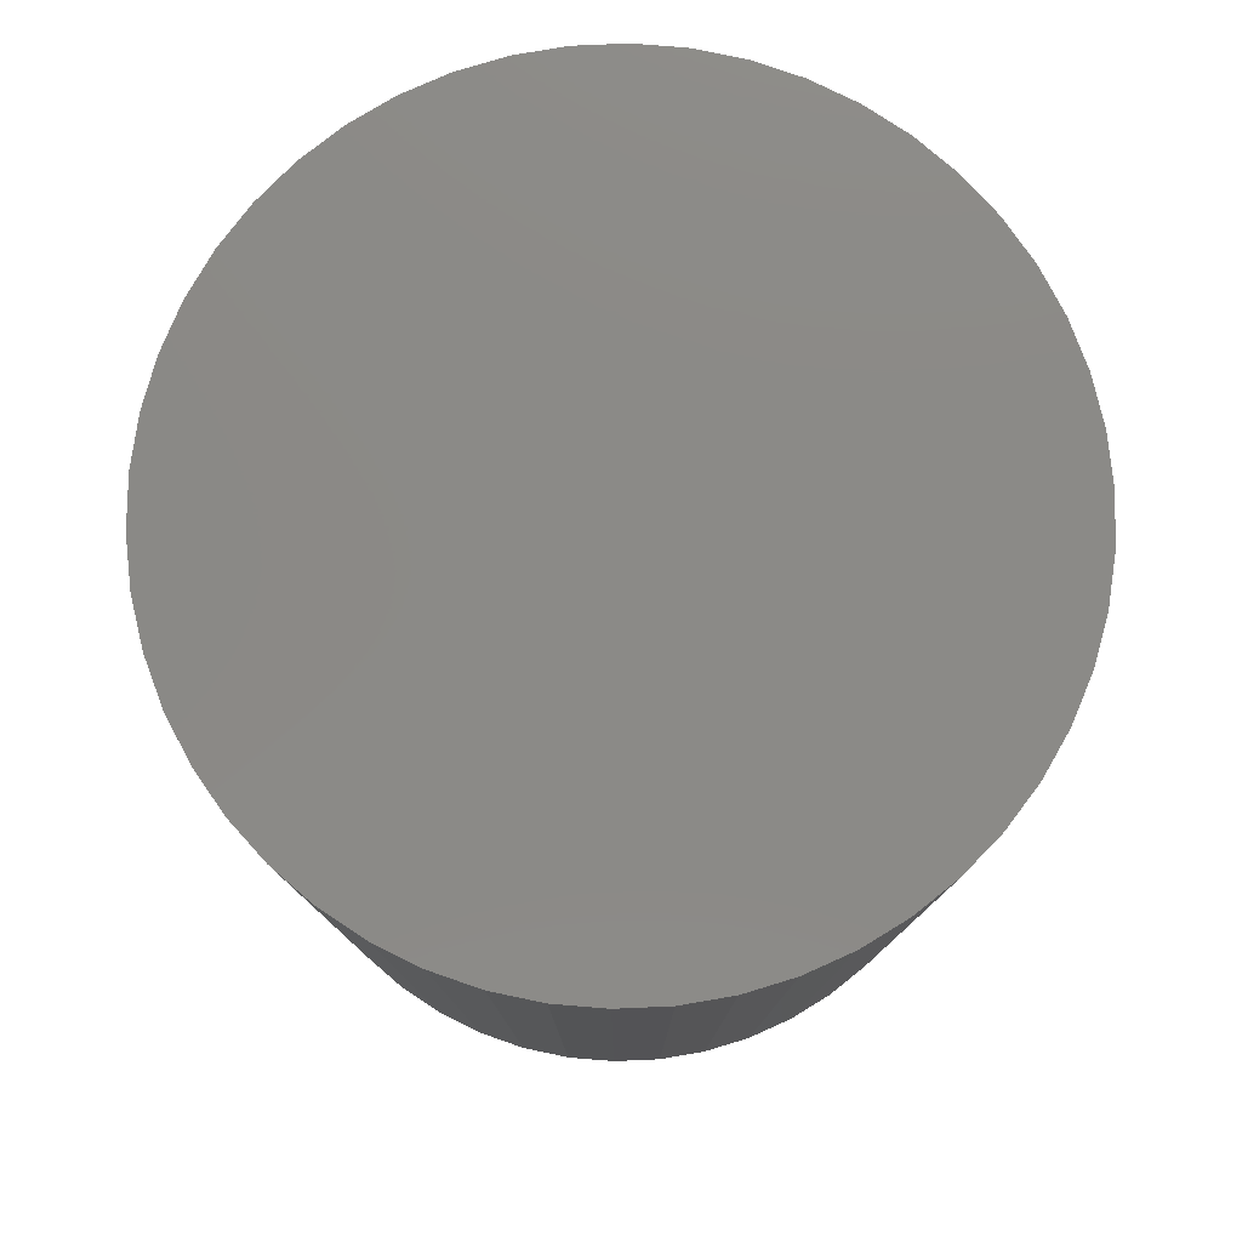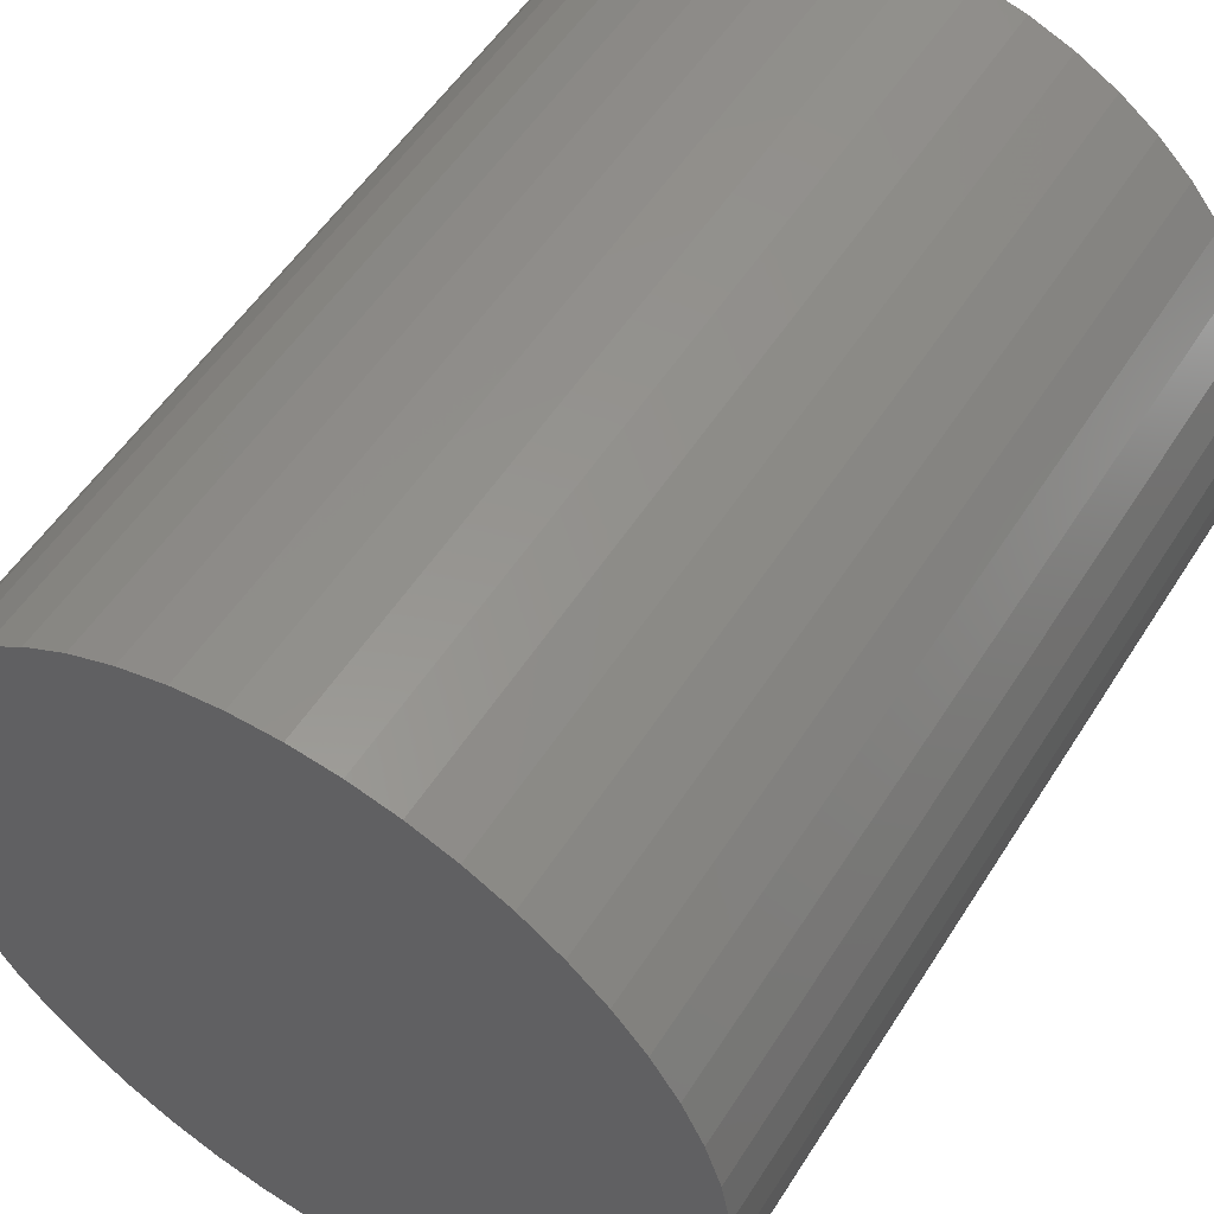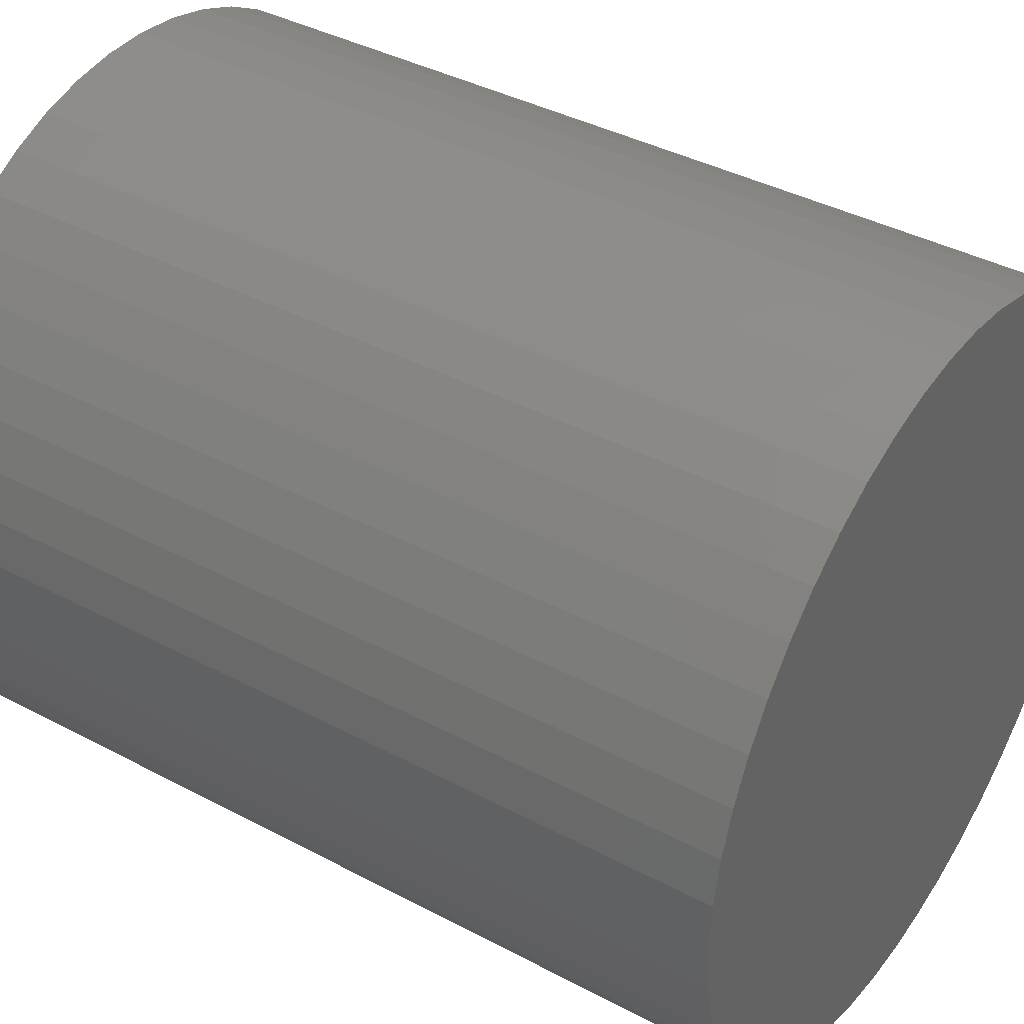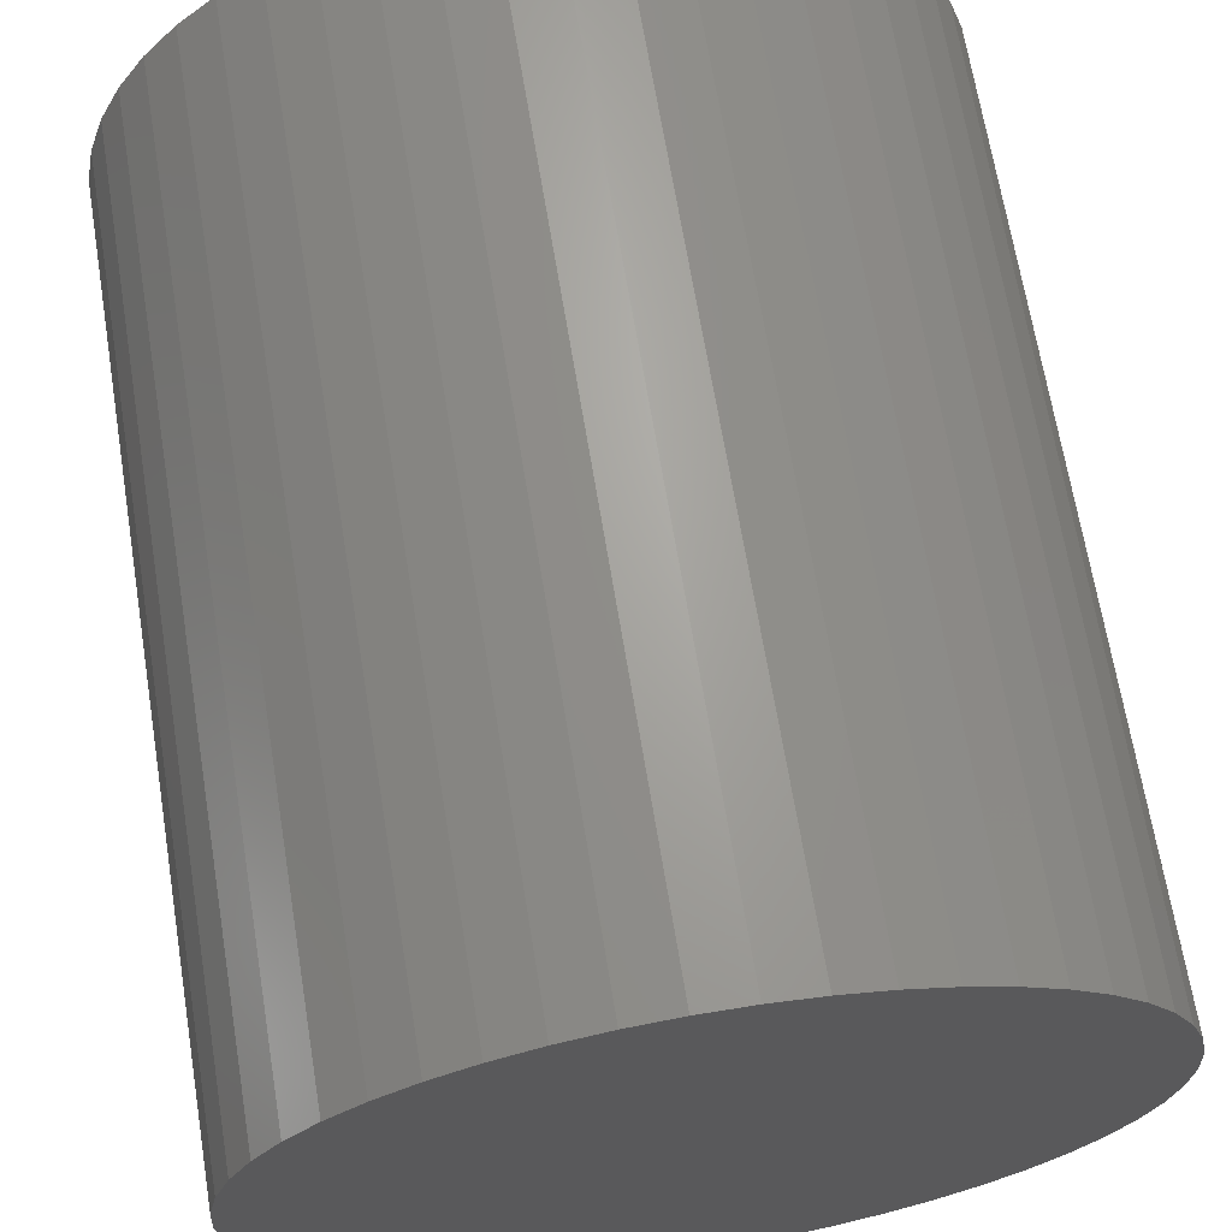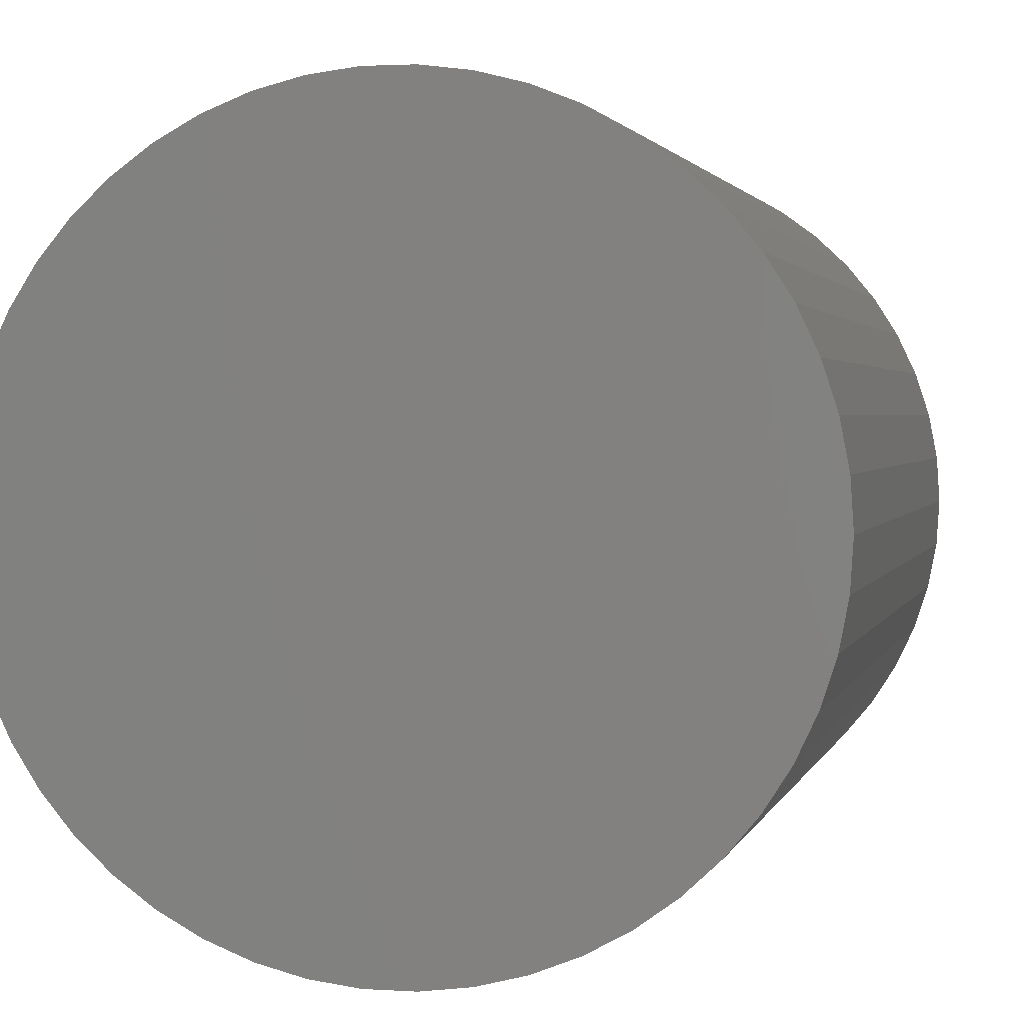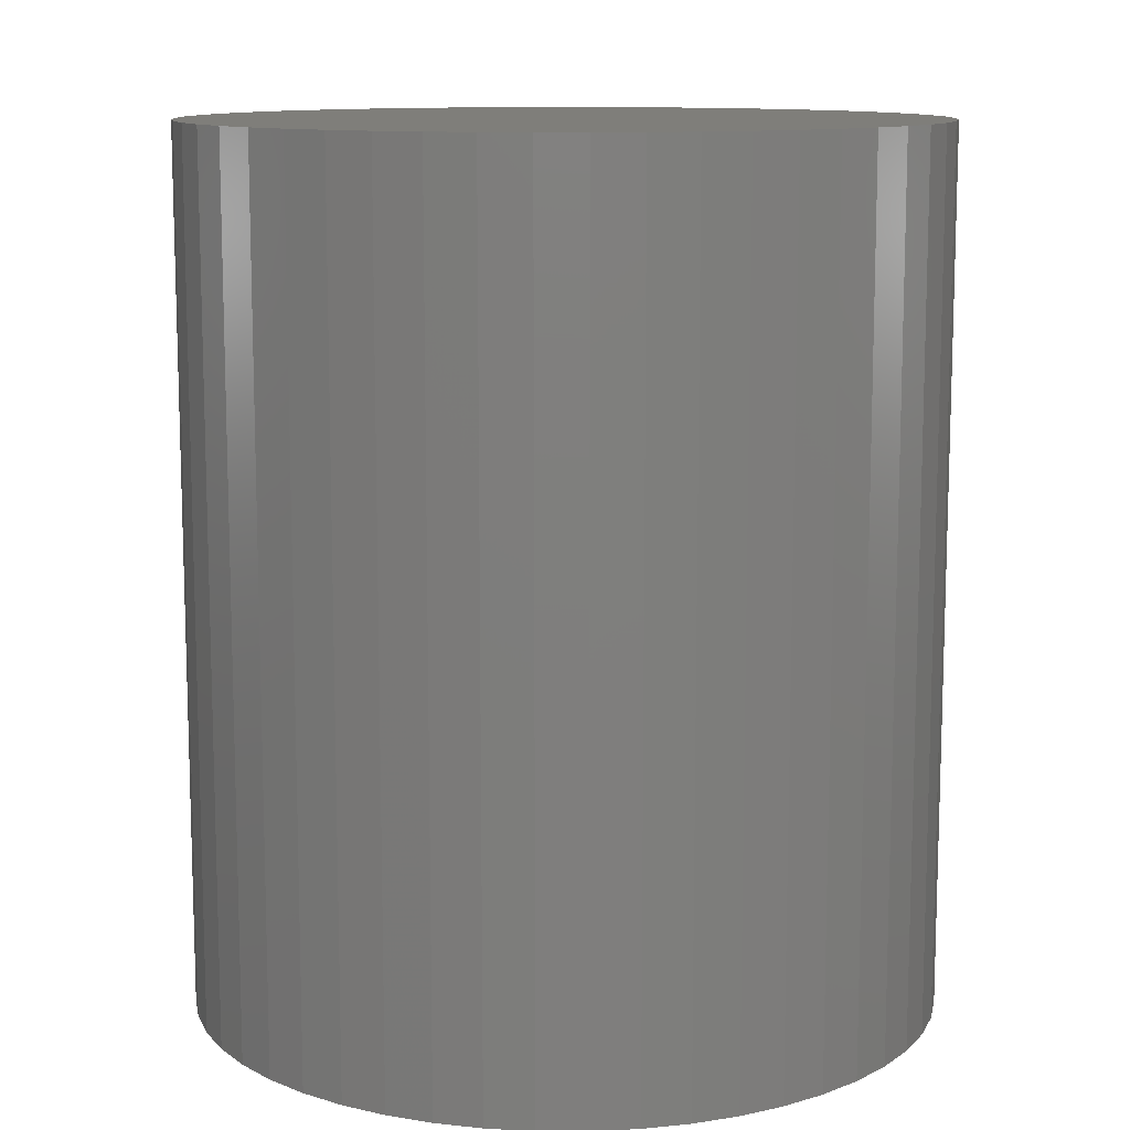
<metadata>
{"format":"stl","ext":"stl","renderer":"f3d","projection":"perspective","resolution":1024,"background":"white","views":[{"elev":79.0,"azim":-96.1,"up":"+Z"},{"elev":53.6,"azim":31.7,"up":"+Y"},{"elev":39.5,"azim":-56.5,"up":"+Y"},{"elev":67.3,"azim":170.7,"up":"+Y"},{"elev":2.0,"azim":13.1,"up":"+Y"},{"elev":11.3,"azim":130.0,"up":"+Z"}]}
</metadata>
<code>
# stl→obj: 100 verts, 196 faces
v 3.85 0 4.5
v 3.82 0.4825 -4.5
v 3.82 0.4825 4.5
v 3.85 0 -4.5
v 0.2417 3.842 -4.5
v -0.2417 3.842 4.5
v 0.2417 3.842 4.5
v -0.2417 3.842 -4.5
v 3.82 -0.4825 4.5
v 3.729 0.9575 4.5
v 3.729 -0.9575 4.5
v 3.58 1.417 4.5
v 3.58 -1.417 4.5
v 3.374 1.855 4.5
v 3.374 -1.855 4.5
v 3.115 2.263 4.5
v 3.115 -2.263 4.5
v 2.807 2.636 4.5
v 2.807 -2.636 4.5
v 2.454 2.966 4.5
v 2.454 -2.966 4.5
v 2.063 3.251 4.5
v 2.063 -3.251 4.5
v 1.639 3.484 4.5
v 1.639 -3.484 4.5
v 1.19 3.662 4.5
v 1.19 -3.662 4.5
v 0.7214 3.782 4.5
v 0.7214 -3.782 4.5
v 0.2417 -3.842 4.5
v -0.2417 -3.842 4.5
v -0.7214 3.782 4.5
v -0.7214 -3.782 4.5
v -1.19 3.662 4.5
v -1.19 -3.662 4.5
v -1.639 3.484 4.5
v -1.639 -3.484 4.5
v -2.063 3.251 4.5
v -2.063 -3.251 4.5
v -2.454 2.966 4.5
v -2.454 -2.966 4.5
v -2.807 2.636 4.5
v -2.807 -2.636 4.5
v -3.115 2.263 4.5
v -3.115 -2.263 4.5
v -3.374 1.855 4.5
v -3.374 -1.855 4.5
v -3.58 1.417 4.5
v -3.58 -1.417 4.5
v -3.729 0.9575 4.5
v -3.729 -0.9575 4.5
v -3.82 0.4825 4.5
v -3.82 -0.4825 4.5
v -3.85 0 4.5
v 3.82 -0.4825 -4.5
v 3.729 -0.9575 -4.5
v 3.729 0.9575 -4.5
v 3.58 -1.417 -4.5
v 3.58 1.417 -4.5
v 3.374 -1.855 -4.5
v 3.374 1.855 -4.5
v 3.115 -2.263 -4.5
v 3.115 2.263 -4.5
v 2.807 -2.636 -4.5
v 2.807 2.636 -4.5
v 2.454 -2.966 -4.5
v 2.454 2.966 -4.5
v 2.063 -3.251 -4.5
v 2.063 3.251 -4.5
v 1.639 -3.484 -4.5
v 1.639 3.484 -4.5
v 1.19 -3.662 -4.5
v 1.19 3.662 -4.5
v 0.7214 -3.782 -4.5
v 0.7214 3.782 -4.5
v 0.2417 -3.842 -4.5
v -0.2417 -3.842 -4.5
v -0.7214 -3.782 -4.5
v -0.7214 3.782 -4.5
v -1.19 -3.662 -4.5
v -1.19 3.662 -4.5
v -1.639 -3.484 -4.5
v -1.639 3.484 -4.5
v -2.063 -3.251 -4.5
v -2.063 3.251 -4.5
v -2.454 -2.966 -4.5
v -2.454 2.966 -4.5
v -2.807 -2.636 -4.5
v -2.807 2.636 -4.5
v -3.115 -2.263 -4.5
v -3.115 2.263 -4.5
v -3.374 -1.855 -4.5
v -3.374 1.855 -4.5
v -3.58 -1.417 -4.5
v -3.58 1.417 -4.5
v -3.729 -0.9575 -4.5
v -3.729 0.9575 -4.5
v -3.82 -0.4825 -4.5
v -3.82 0.4825 -4.5
v -3.85 0 -4.5
f 1 2 3
f 2 1 4
f 5 6 7
f 6 5 8
f 3 9 1
f 10 9 3
f 10 11 9
f 12 11 10
f 12 13 11
f 14 13 12
f 14 15 13
f 16 15 14
f 16 17 15
f 18 17 16
f 18 19 17
f 20 19 18
f 20 21 19
f 22 21 20
f 22 23 21
f 24 23 22
f 24 25 23
f 26 25 24
f 26 27 25
f 28 27 26
f 28 29 27
f 7 29 28
f 7 30 29
f 6 30 7
f 6 31 30
f 32 31 6
f 32 33 31
f 34 33 32
f 34 35 33
f 36 35 34
f 36 37 35
f 38 37 36
f 38 39 37
f 40 39 38
f 40 41 39
f 42 41 40
f 42 43 41
f 44 43 42
f 44 45 43
f 46 45 44
f 46 47 45
f 48 47 46
f 48 49 47
f 50 49 48
f 50 51 49
f 52 51 50
f 52 53 51
f 53 52 54
f 55 2 4
f 56 2 55
f 56 57 2
f 58 57 56
f 58 59 57
f 60 59 58
f 60 61 59
f 62 61 60
f 62 63 61
f 64 63 62
f 64 65 63
f 66 65 64
f 66 67 65
f 68 67 66
f 68 69 67
f 70 69 68
f 70 71 69
f 72 71 70
f 72 73 71
f 74 73 72
f 74 75 73
f 76 75 74
f 76 5 75
f 77 5 76
f 77 8 5
f 78 8 77
f 78 79 8
f 80 79 78
f 80 81 79
f 82 81 80
f 82 83 81
f 84 83 82
f 84 85 83
f 86 85 84
f 86 87 85
f 88 87 86
f 88 89 87
f 90 89 88
f 90 91 89
f 92 91 90
f 92 93 91
f 94 93 92
f 94 95 93
f 96 95 94
f 96 97 95
f 98 97 96
f 98 99 97
f 99 98 100
f 87 42 40
f 42 87 89
f 81 36 34
f 36 81 83
f 12 61 14
f 61 12 59
f 71 26 24
f 26 71 73
f 67 22 20
f 22 67 69
f 95 46 93
f 46 95 48
f 97 48 95
f 48 97 50
f 83 38 36
f 38 83 85
f 79 34 32
f 34 79 81
f 13 56 11
f 56 13 58
f 10 59 12
f 59 10 57
f 3 57 10
f 57 3 2
f 65 20 18
f 20 65 67
f 14 63 16
f 63 14 61
f 73 28 26
f 28 73 75
f 93 44 91
f 44 93 46
f 91 42 89
f 42 91 44
f 8 32 6
f 32 8 79
f 9 4 1
f 4 9 55
f 88 41 43
f 41 88 86
f 90 47 92
f 47 90 45
f 77 30 31
f 30 77 76
f 70 23 25
f 23 70 68
f 66 19 21
f 19 66 64
f 15 58 13
f 58 15 60
f 17 60 15
f 60 17 62
f 16 65 18
f 65 16 63
f 75 7 28
f 7 75 5
f 69 24 22
f 24 69 71
f 99 50 97
f 50 99 52
f 100 52 99
f 52 100 54
f 85 40 38
f 40 85 87
f 11 55 9
f 55 11 56
f 82 35 37
f 35 82 80
f 92 49 94
f 49 92 47
f 88 45 90
f 45 88 43
f 94 51 96
f 51 94 49
f 96 53 98
f 53 96 51
f 98 54 100
f 54 98 53
f 72 25 27
f 25 72 70
f 74 27 29
f 27 74 72
f 76 29 30
f 29 76 74
f 19 62 17
f 62 19 64
f 78 31 33
f 31 78 77
f 84 37 39
f 37 84 82
f 68 21 23
f 21 68 66
f 80 33 35
f 33 80 78
f 86 39 41
f 39 86 84

</code>
